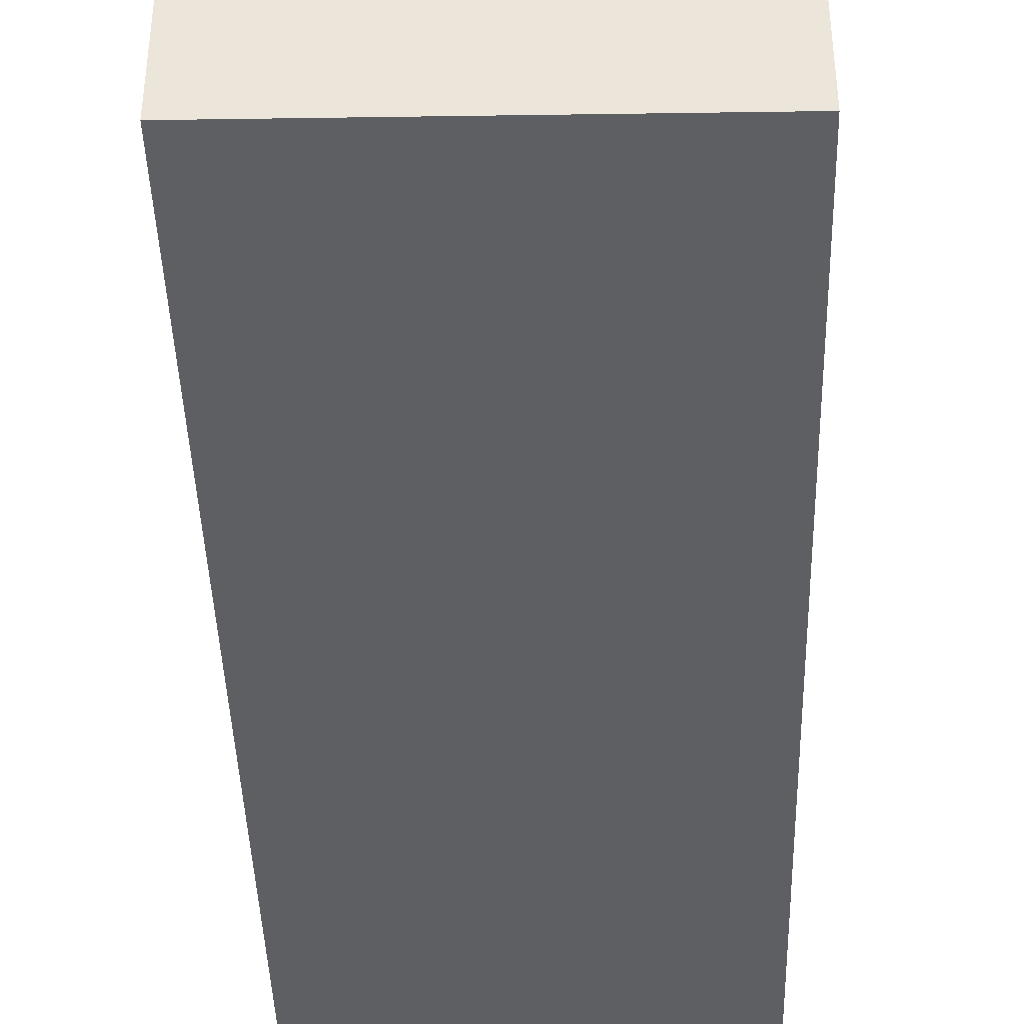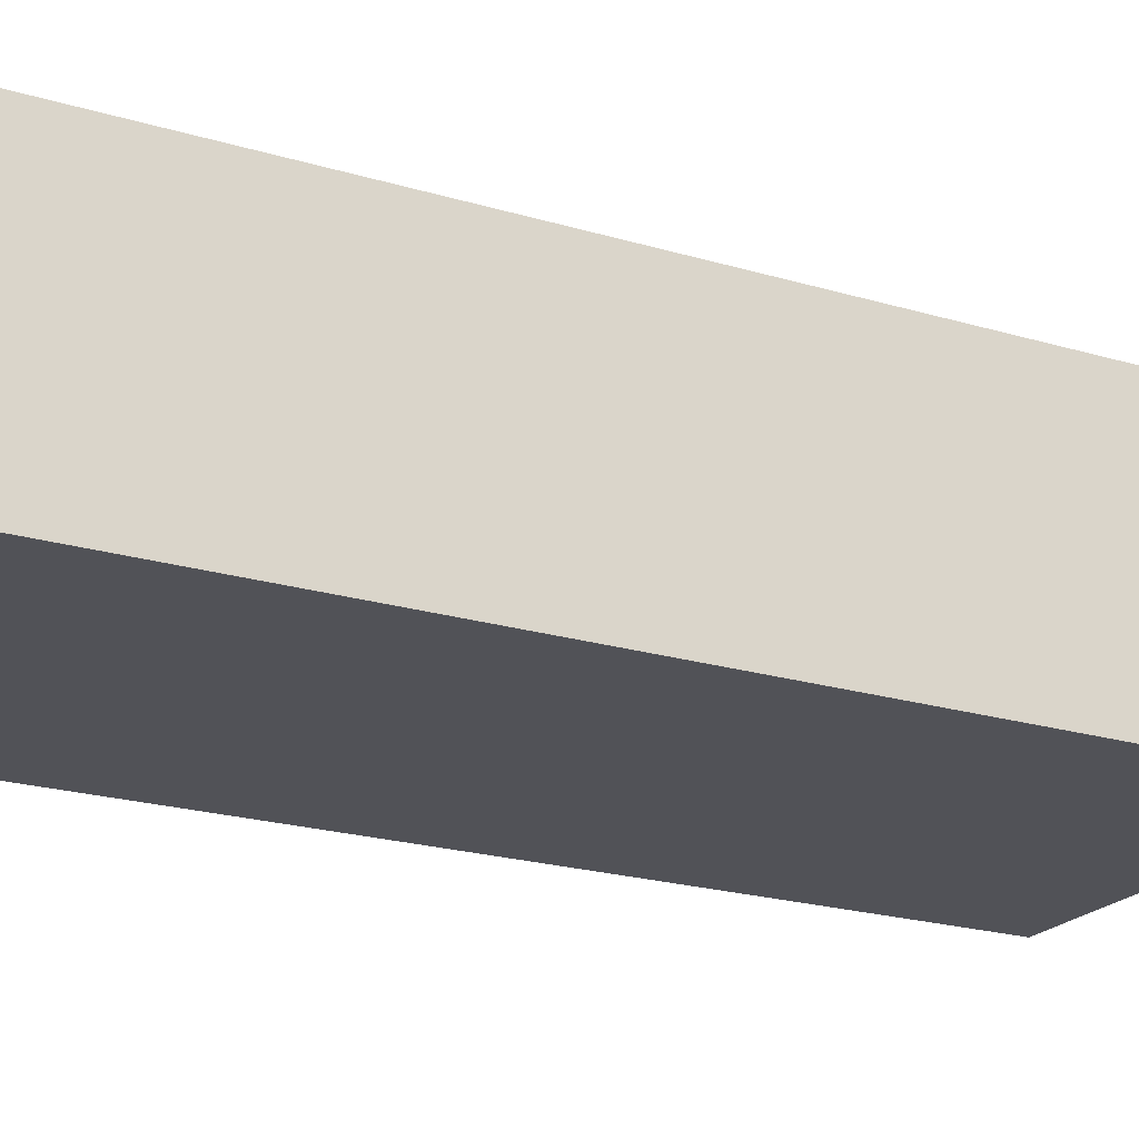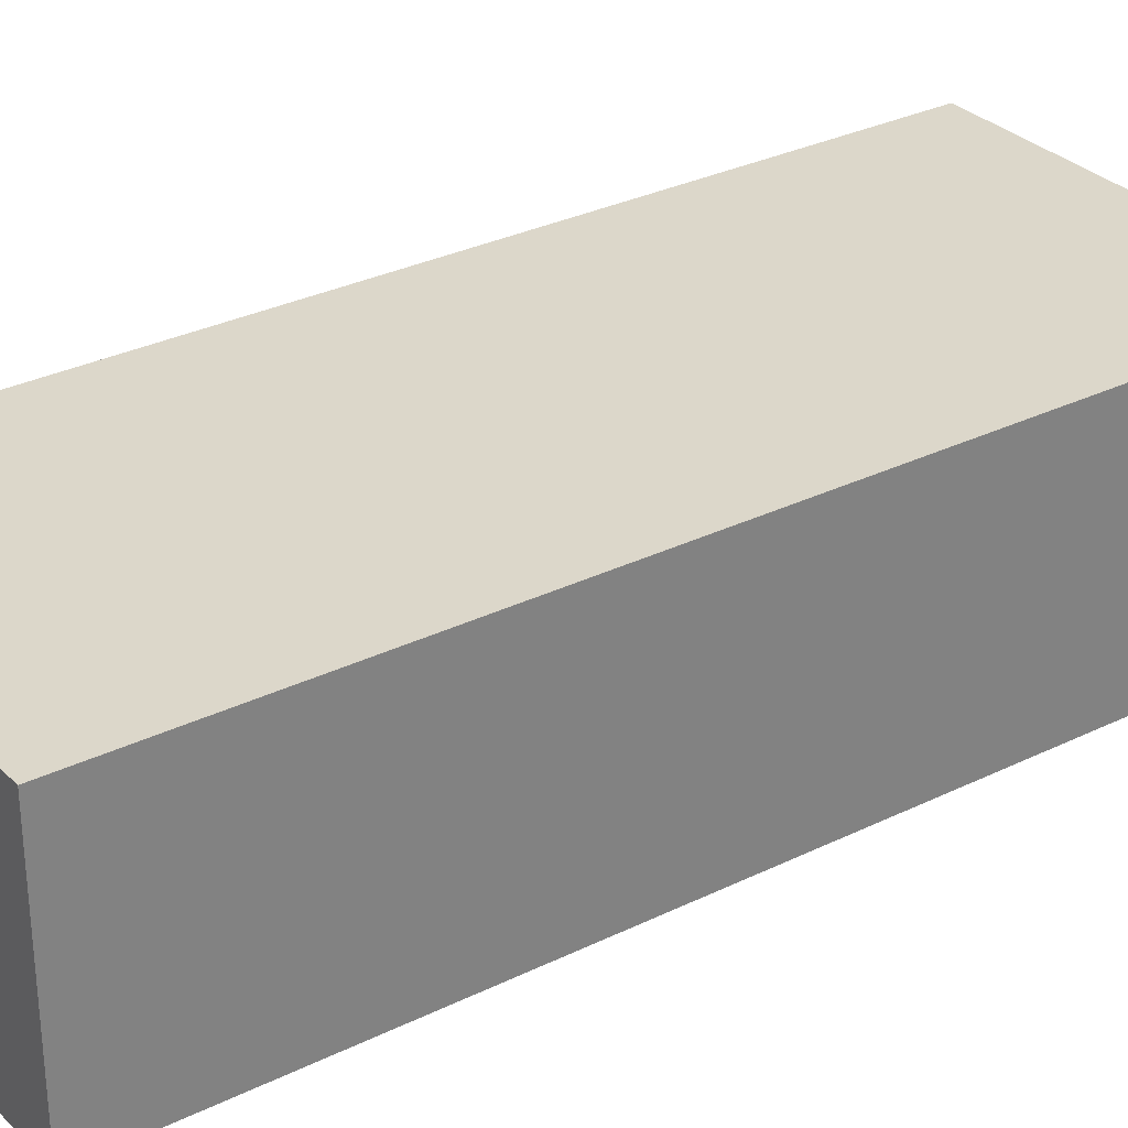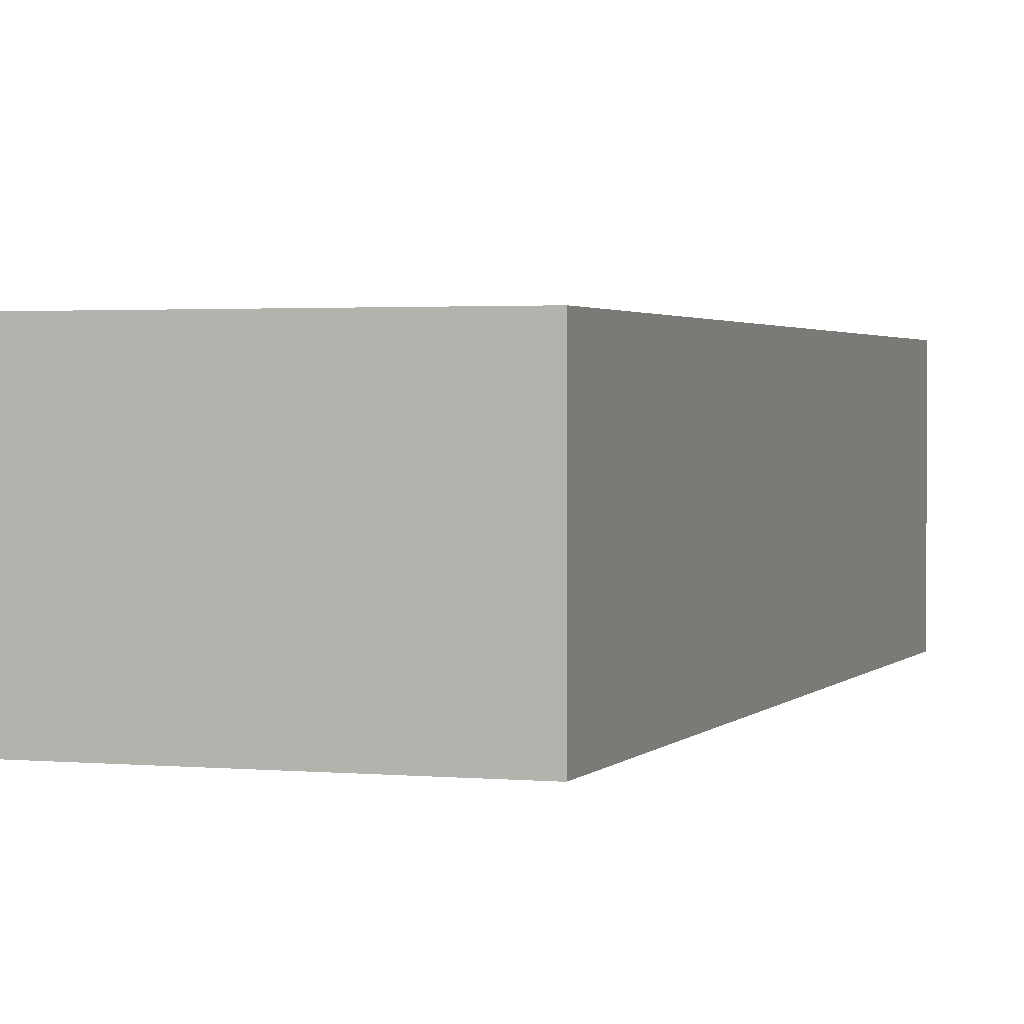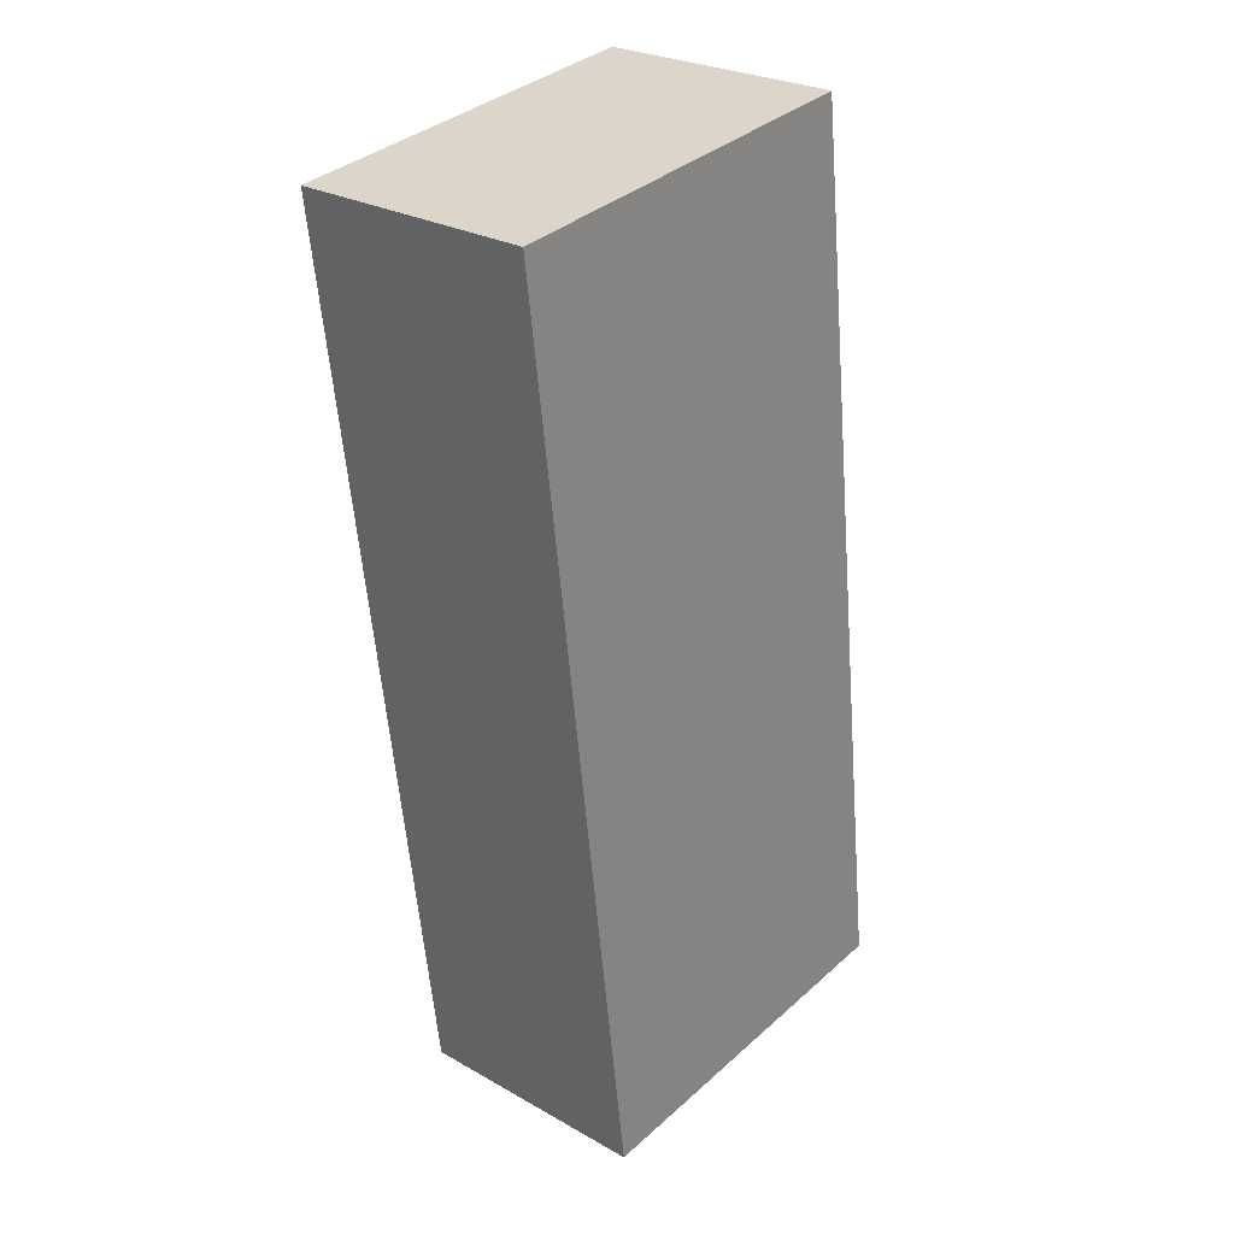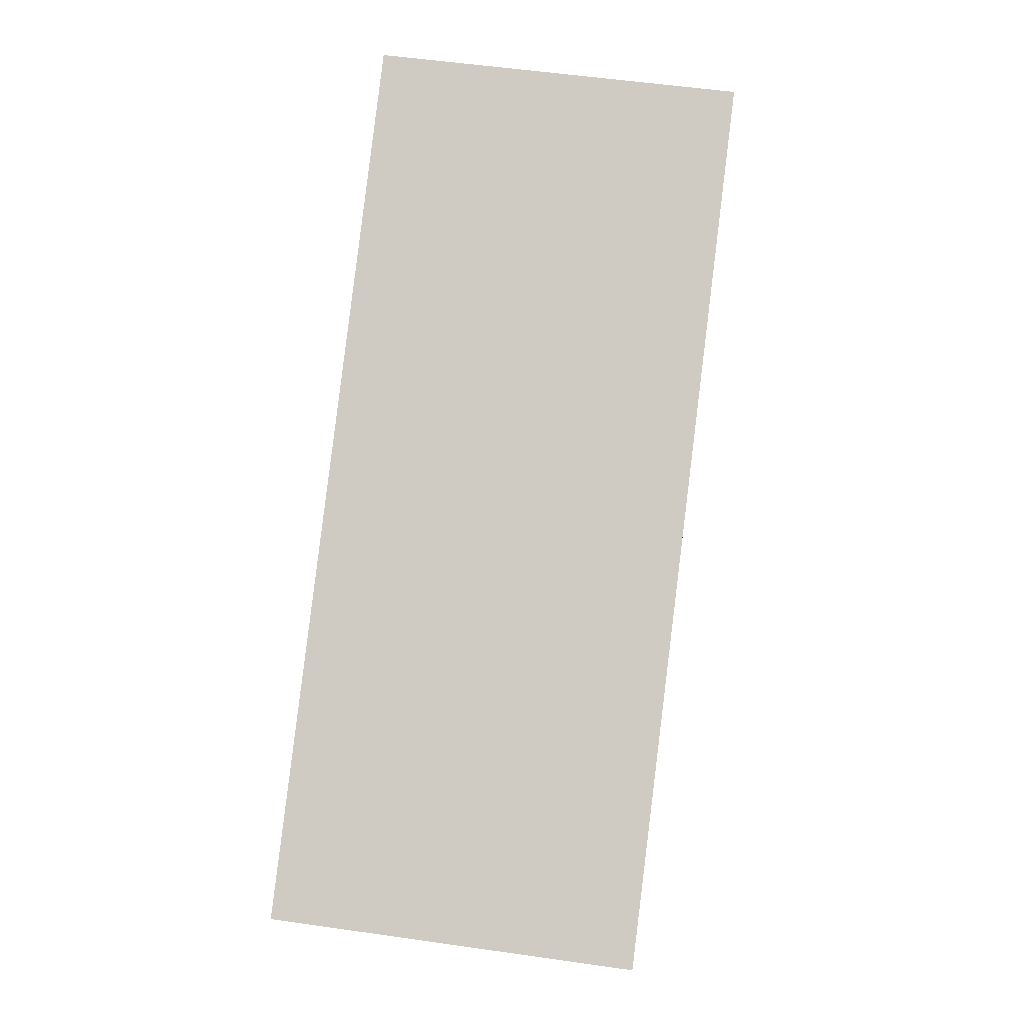
<metadata>
{"format":"obj","ext":"obj","renderer":"f3d","projection":"perspective","resolution":1024,"background":"white","views":[{"elev":-41.3,"azim":-171.4,"up":"+Y"},{"elev":-21.4,"azim":68.9,"up":"+Y"},{"elev":30.6,"azim":-118.3,"up":"+Y"},{"elev":1.9,"azim":25.9,"up":"+Y"},{"elev":26.5,"azim":131.5,"up":"+Z"},{"elev":-6.0,"azim":2.8,"up":"+Z"}]}
</metadata>
<code>
v  0 2.32 1.421e-16
v  4.596 2.32 8.224
v  3.516 2.32 -0.468
v  1.045 2.32 8.669
v  4.596 -5.036e-16 8.224
v  3.516 2.866e-17 -0.468
v  0 0 0
v  1.045 -5.308e-16 8.669
g defaultobject
f 1 2 3
f 2 1 4
f 5 3 2
f 3 5 6
f 6 1 3
f 1 6 7
f 7 4 1
f 4 7 8
f 8 2 4
f 2 8 5
f 5 7 6
f 7 5 8

</code>
